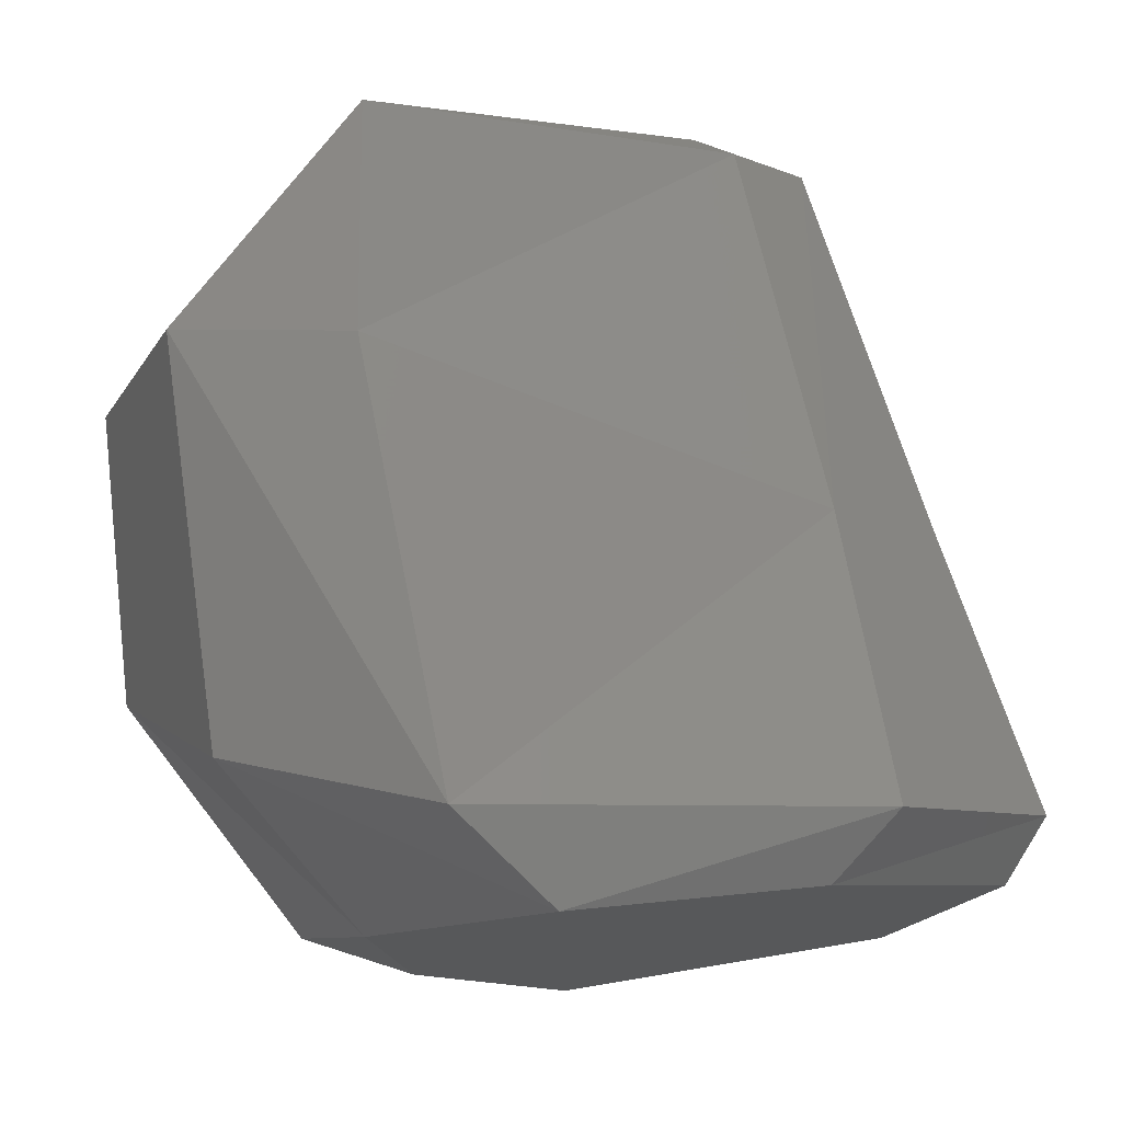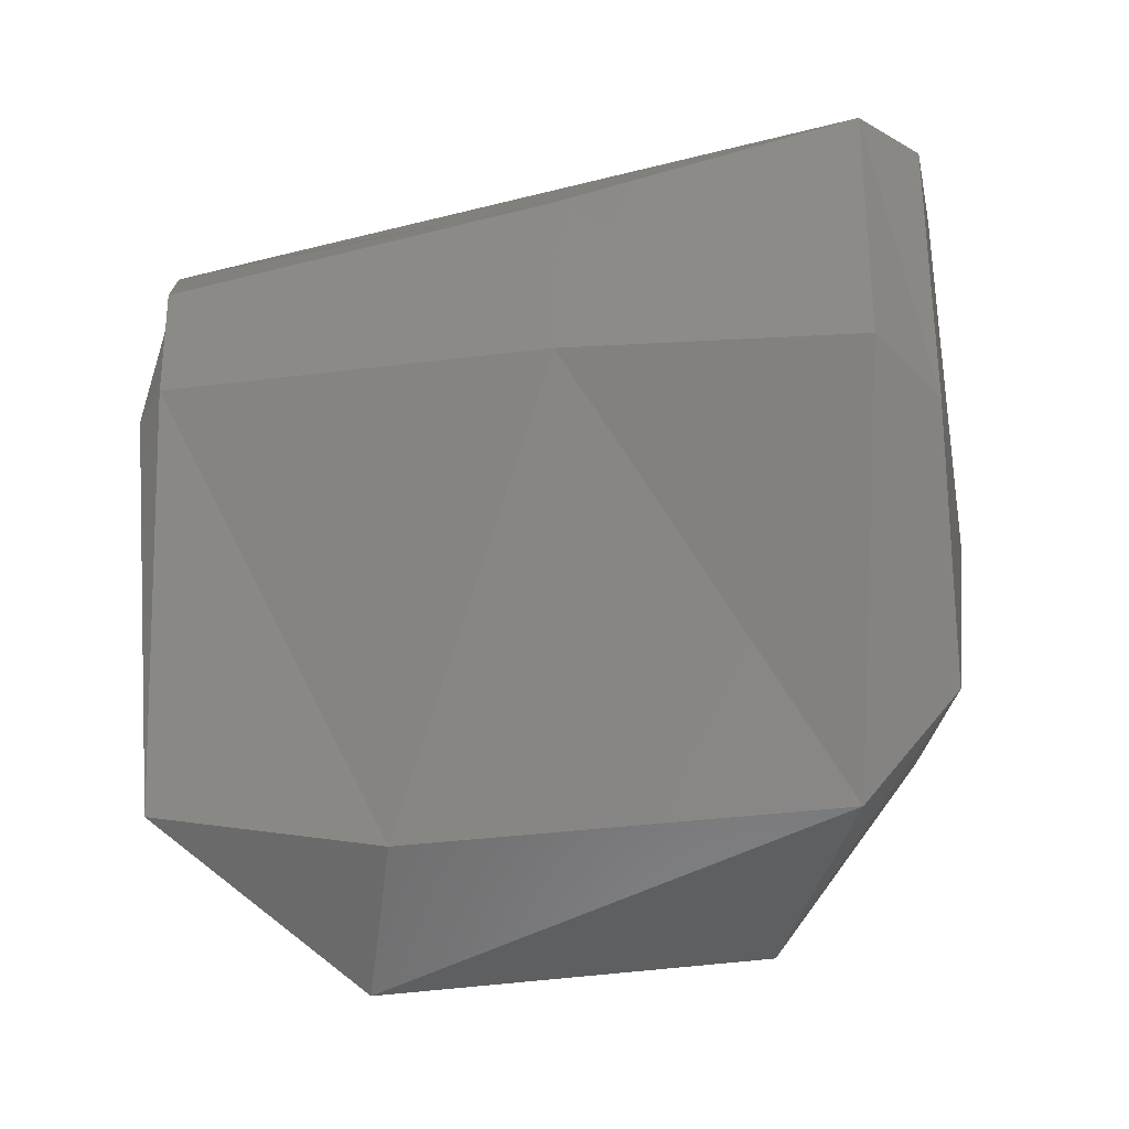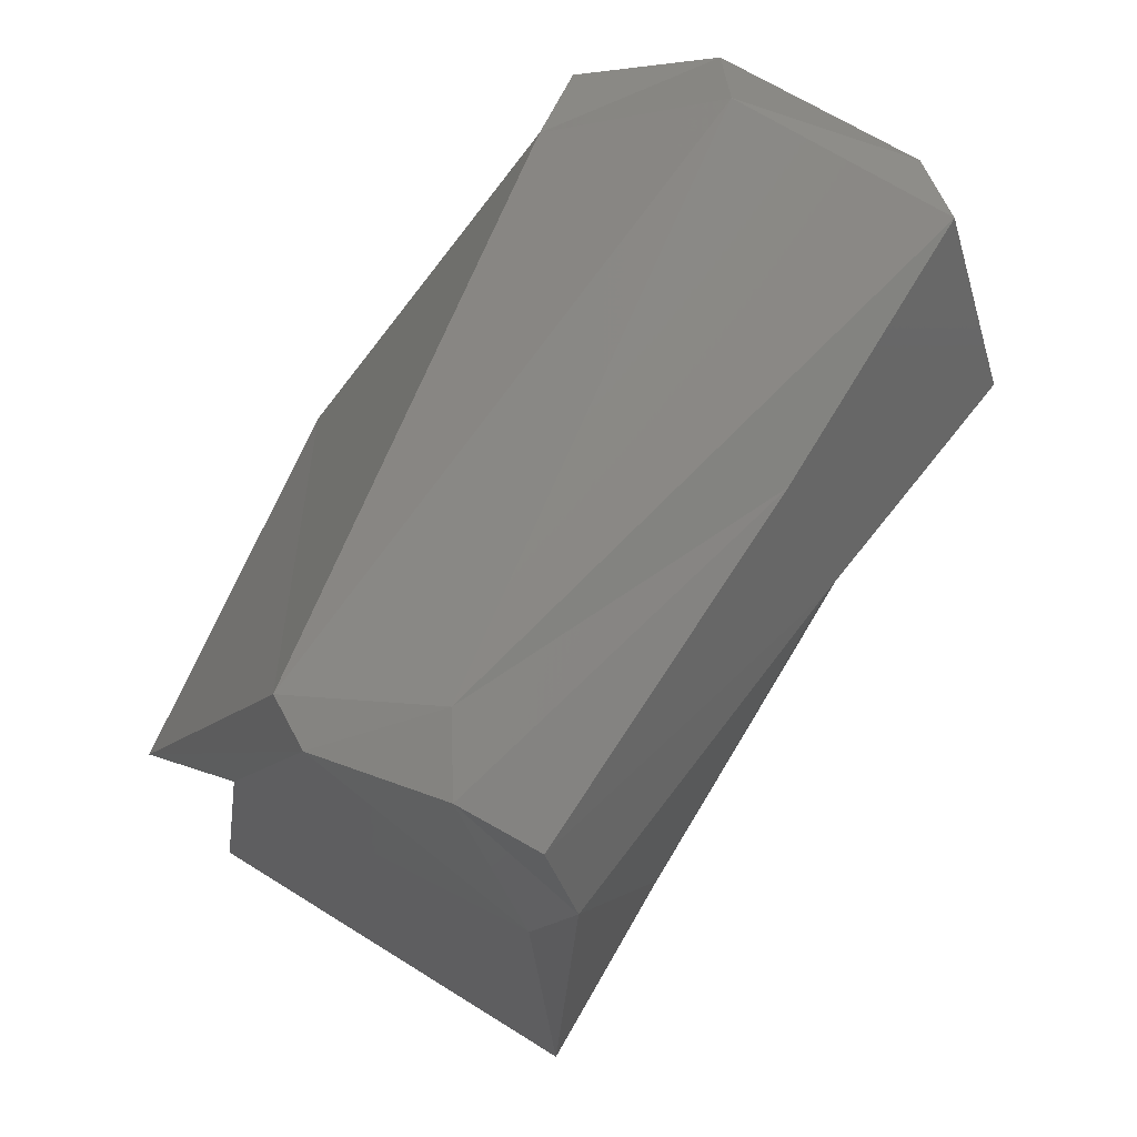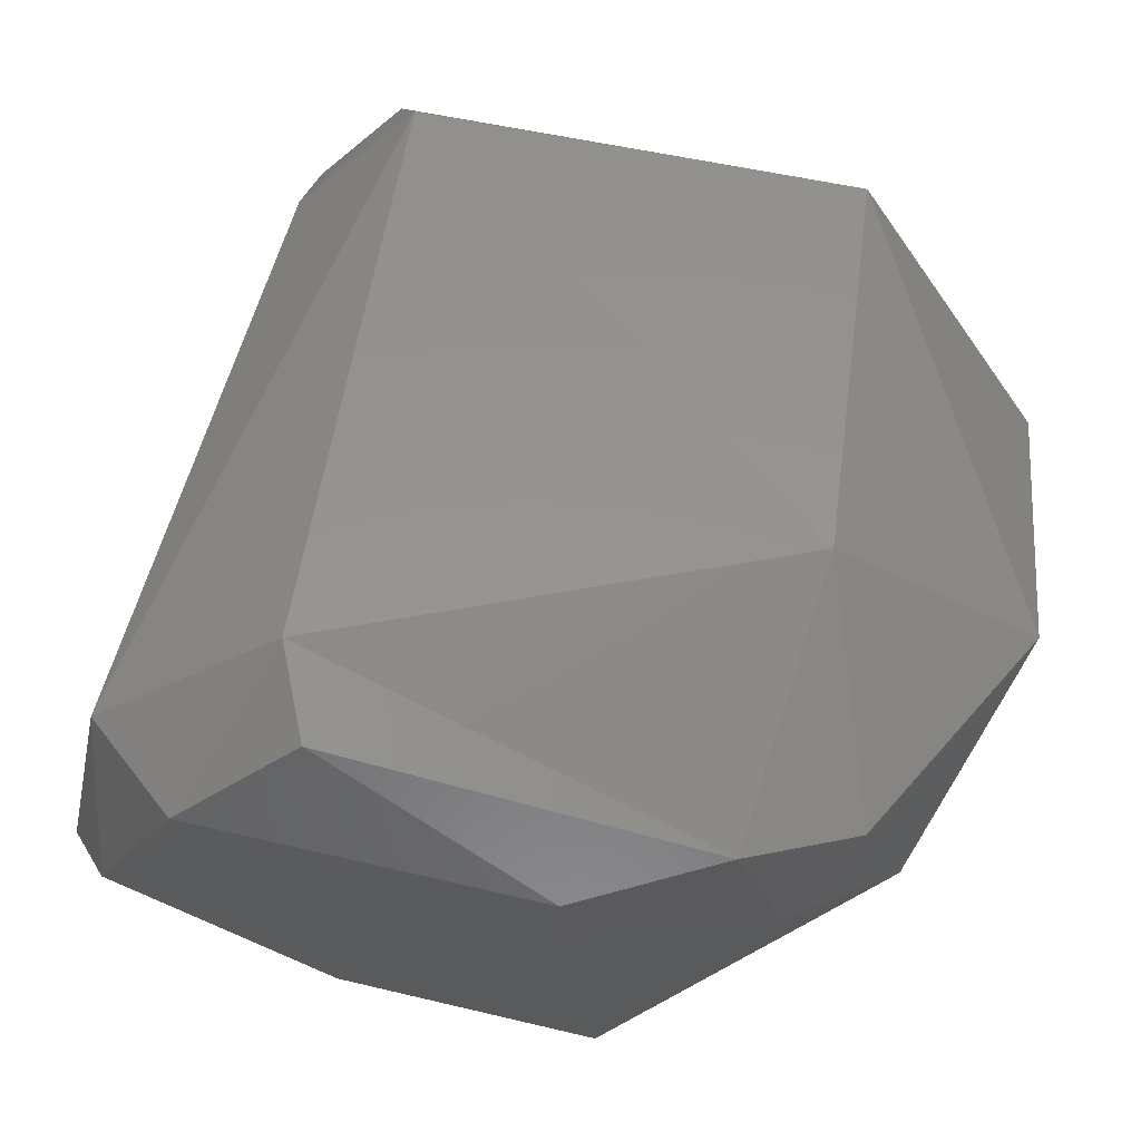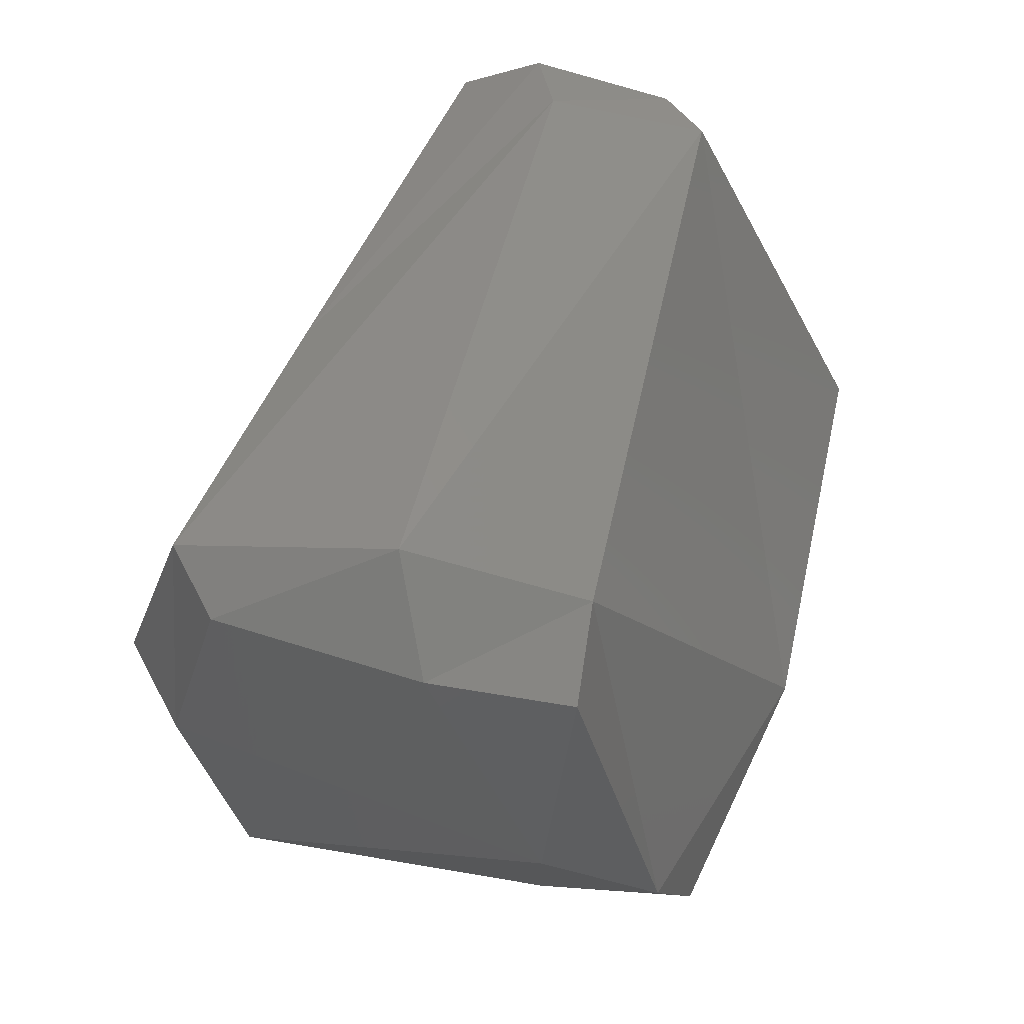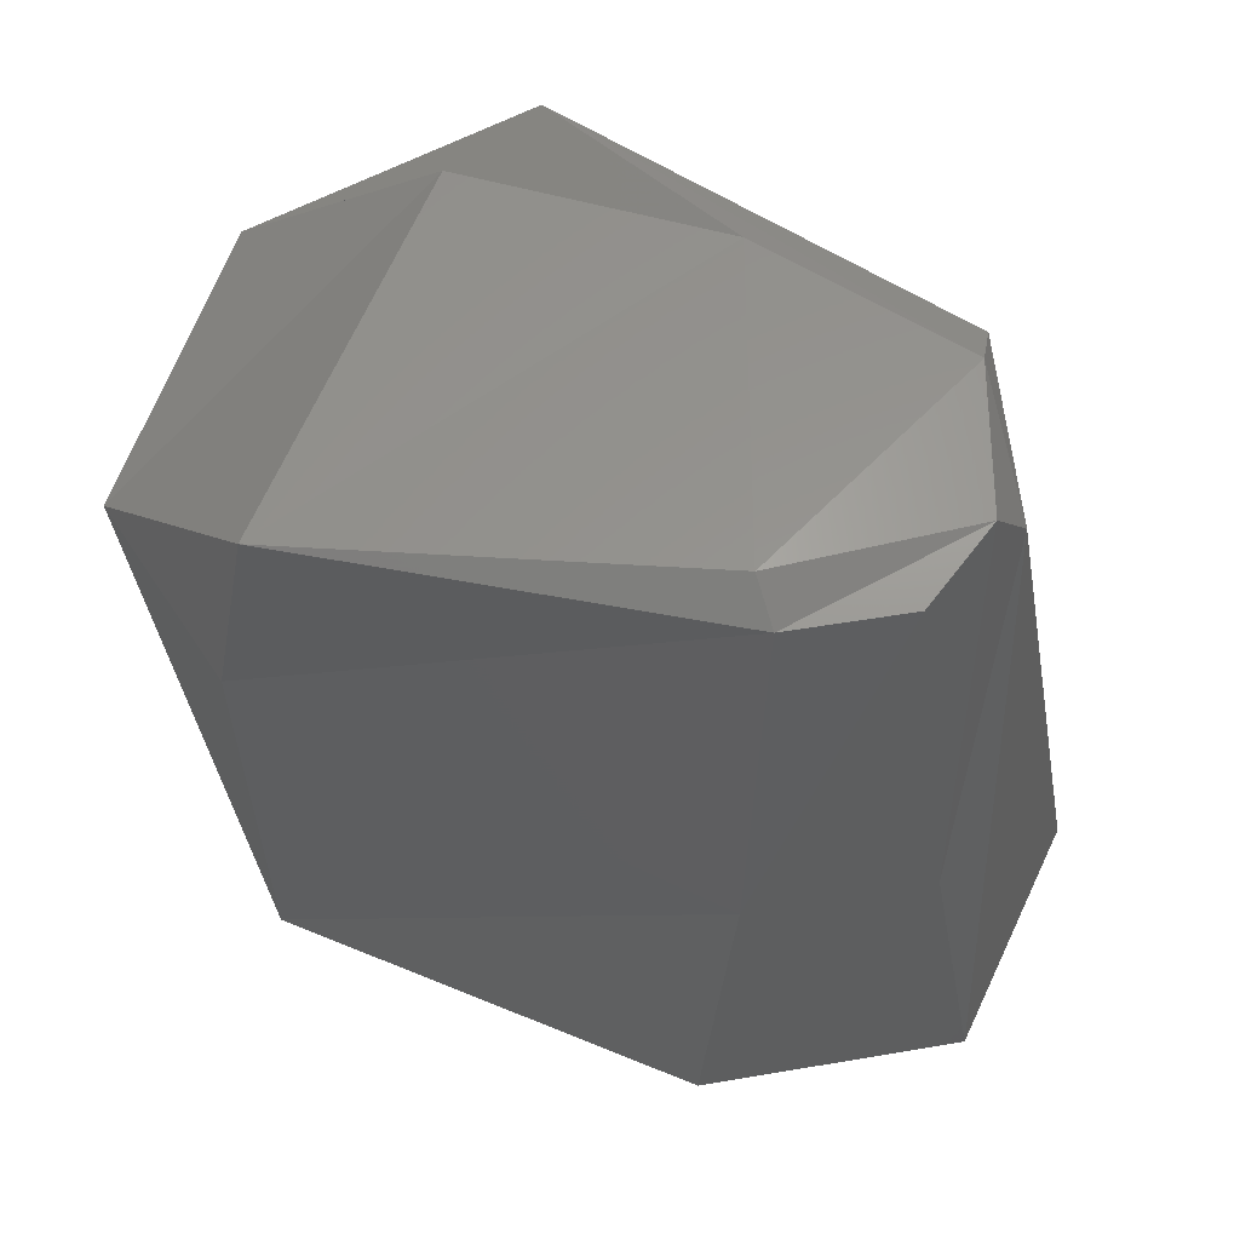
<metadata>
{"format":"stl","ext":"stl","renderer":"f3d","projection":"perspective","resolution":1024,"background":"white","views":[{"elev":-5.6,"azim":-124.3,"up":"+Y"},{"elev":-16.1,"azim":-95.6,"up":"+Z"},{"elev":61.4,"azim":-165.5,"up":"+Z"},{"elev":-37.6,"azim":59.7,"up":"+Y"},{"elev":62.1,"azim":4.5,"up":"+Z"},{"elev":73.7,"azim":-83.3,"up":"+Y"}]}
</metadata>
<code>
# stl→obj: 33 verts, 62 faces
v 125.5 -45.55 203.3
v 120.9 -38.81 207.5
v 130.8 -47.53 178.5
v 131.5 -38.73 168.1
v 162.7 -56.17 200.9
v 153.3 -34.64 157.9
v 162.5 -50.57 178.5
v 127.8 -39.47 231.1
v 131.6 -11.95 209.2
v 136.4 -12.42 225.3
v 132 -45.93 229.7
v 156.1 2.574 154.4
v 142.9 1.654 165.9
v 174.5 -54.84 191
v 151.7 -51.41 231.5
v 165.2 -50.32 226.1
v 184.3 -28.93 164.6
v 178.2 -51.25 180.6
v 182.7 -1.298 161.1
v 148.8 -41.89 238.2
v 158.4 15.78 227.3
v 165.9 -41.04 228.8
v 173.7 16.4 223
v 145.6 23.58 208.9
v 148.6 23.31 219.6
v 147.8 23.39 169.1
v 183.1 14.49 179
v 156.4 22.77 224.3
v 169.9 20.59 222.5
v 149.5 25.5 207
v 179.2 16.92 203.3
v 186.9 -30.04 188.4
v 192.3 9.144 185.7
f 1 2 3
f 4 3 2
f 5 1 3
f 6 3 4
f 7 5 3
f 6 7 3
f 8 2 1
f 9 4 2
f 10 2 8
f 10 9 2
f 11 1 5
f 11 8 1
f 12 6 4
f 13 4 9
f 12 4 13
f 14 5 7
f 15 11 5
f 16 15 5
f 16 5 14
f 17 7 6
f 17 18 7
f 14 7 18
f 19 6 12
f 19 17 6
f 20 8 11
f 21 8 20
f 21 10 8
f 20 11 15
f 22 20 15
f 16 22 15
f 23 21 20
f 23 20 22
f 24 13 9
f 25 9 10
f 25 24 9
f 26 12 13
f 26 13 24
f 27 12 26
f 27 19 12
f 28 10 21
f 28 25 10
f 29 28 21
f 29 21 23
f 30 26 24
f 28 30 24
f 28 24 25
f 31 26 30
f 27 26 31
f 29 30 28
f 29 31 30
f 17 32 18
f 14 18 32
f 33 32 17
f 22 14 32
f 23 22 32
f 23 32 33
f 19 33 17
f 16 14 22
f 31 33 19
f 29 23 33
f 29 33 31
f 27 31 19

</code>
